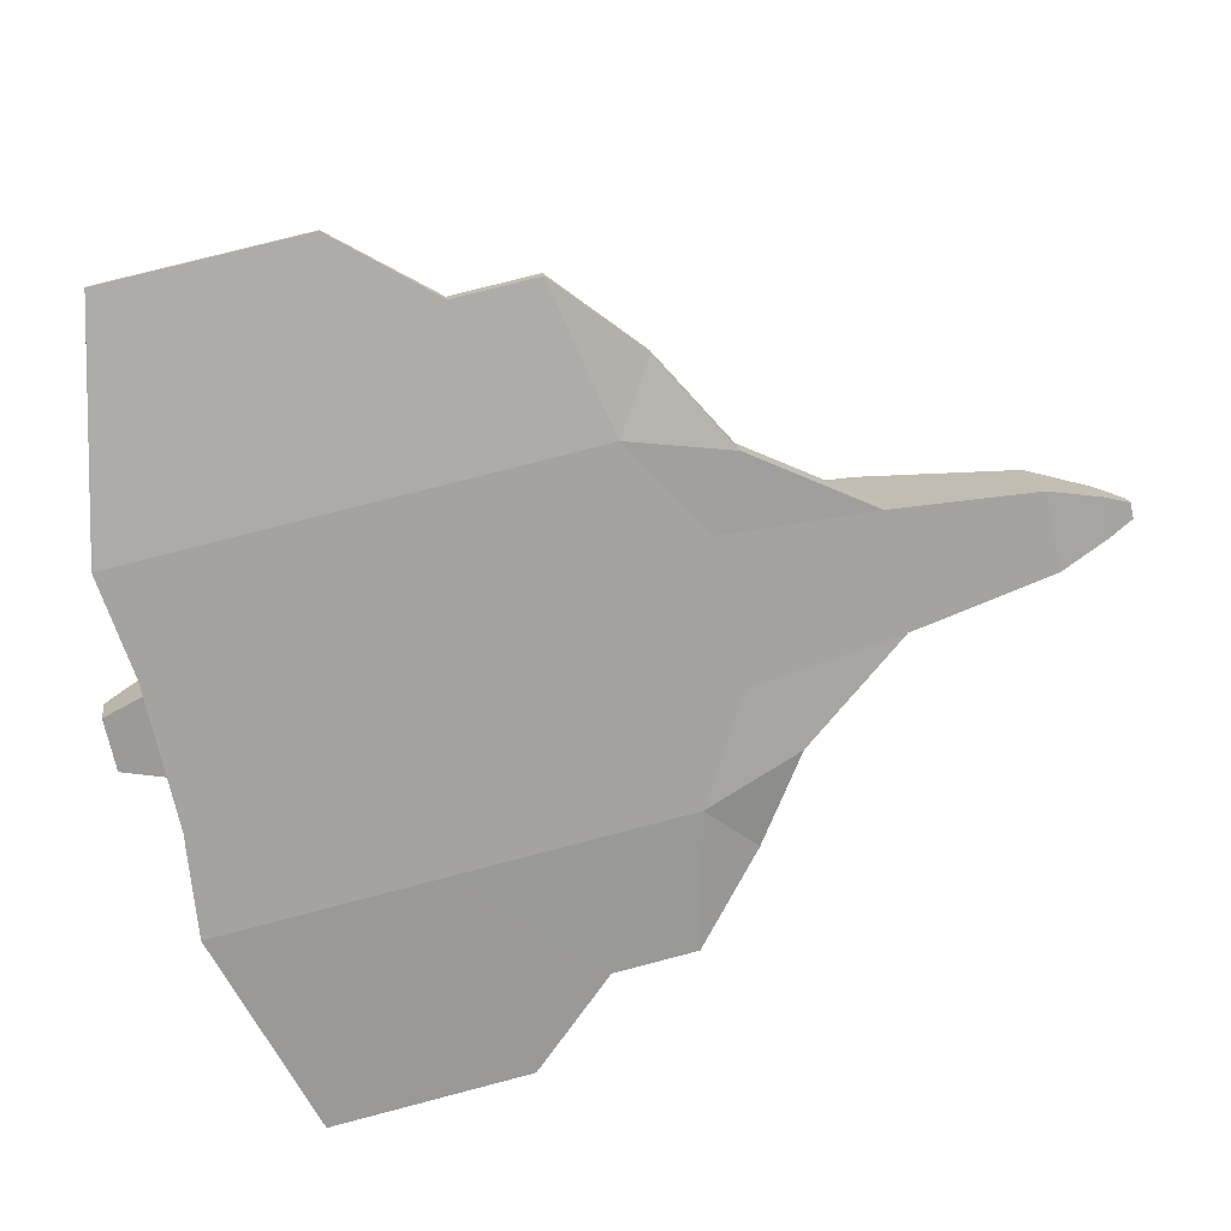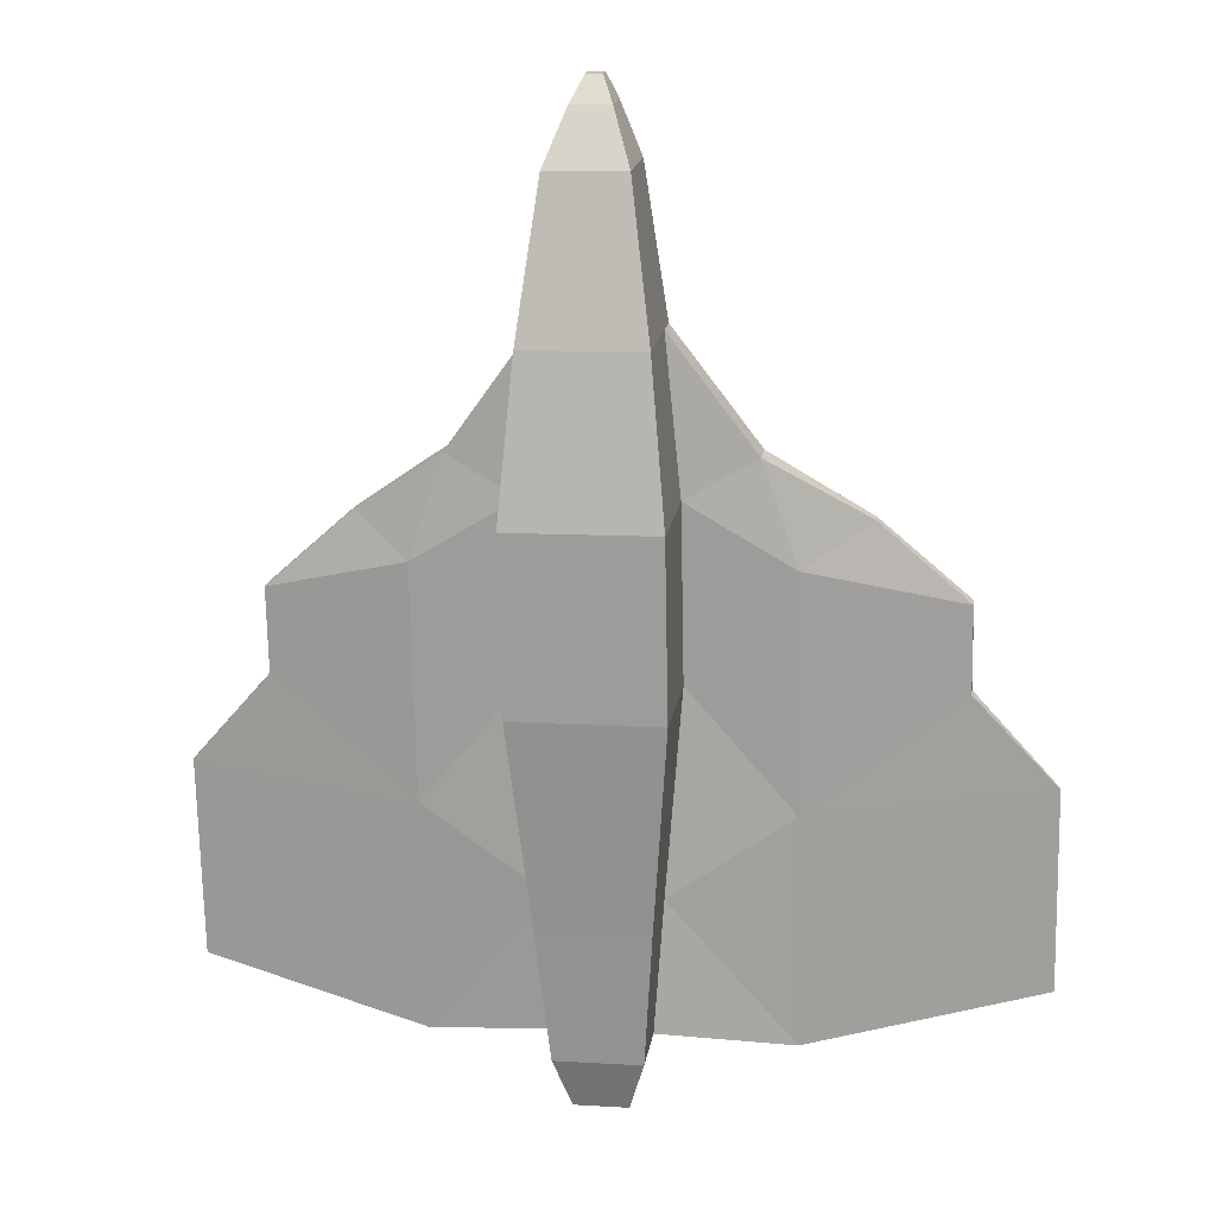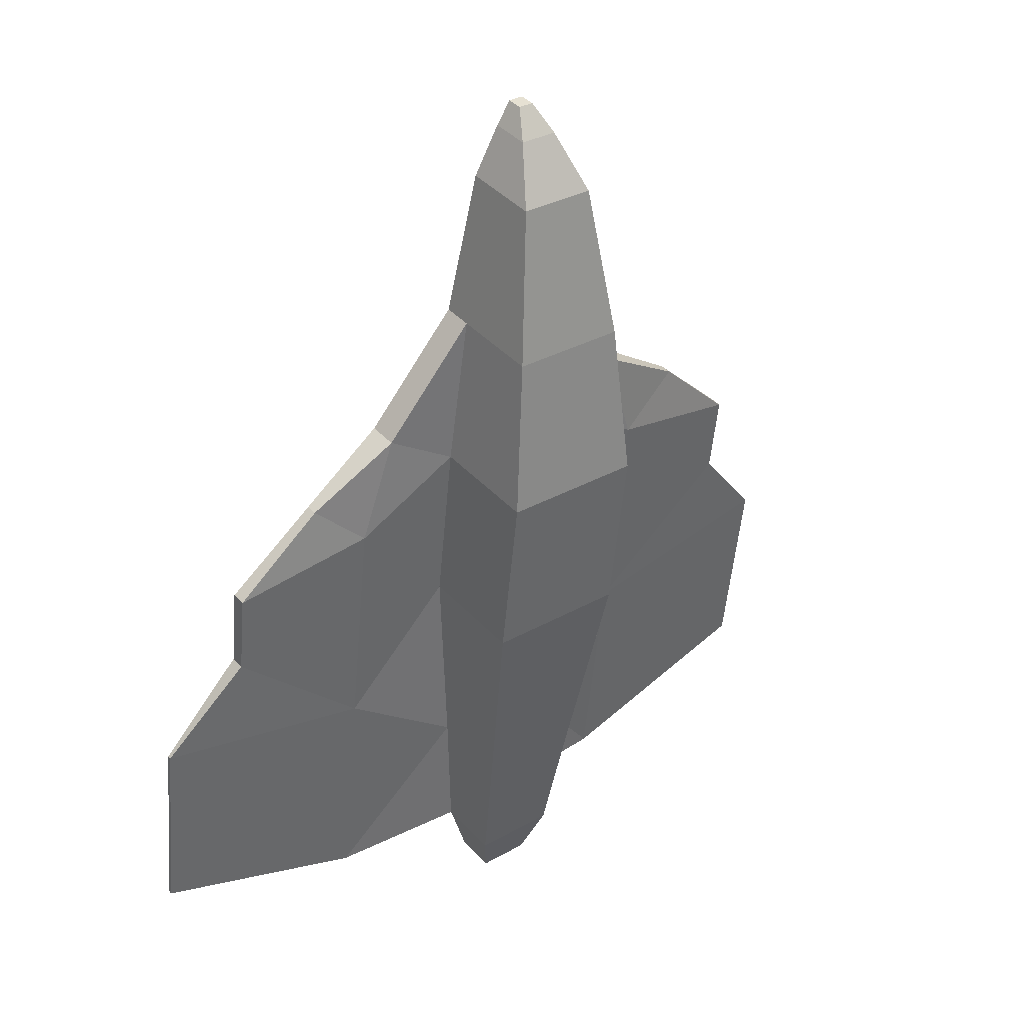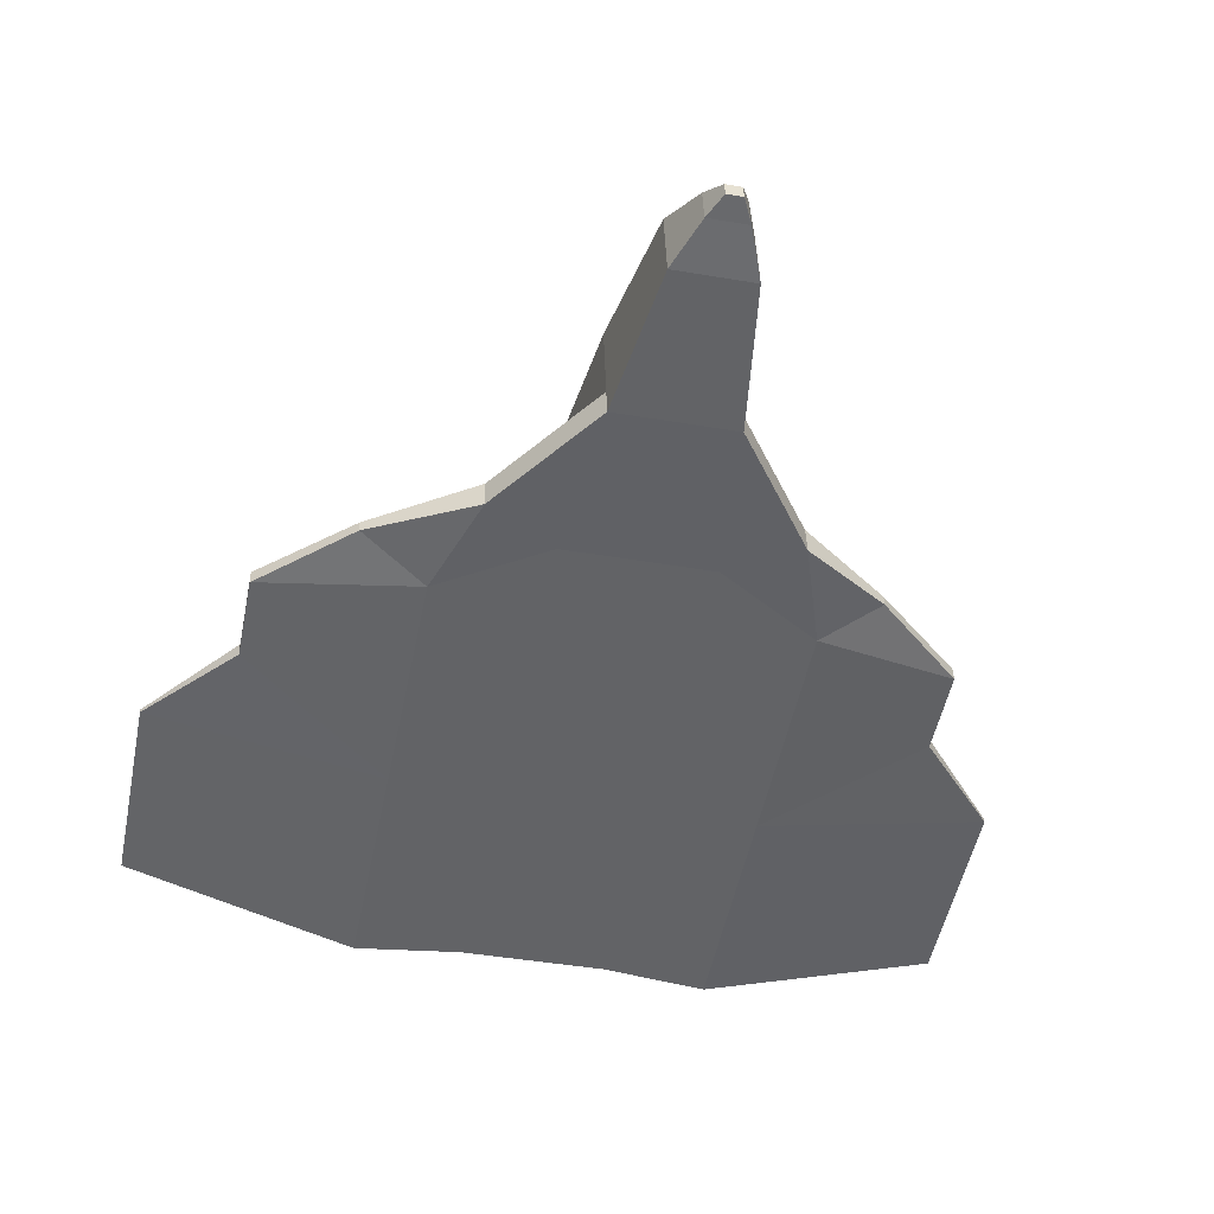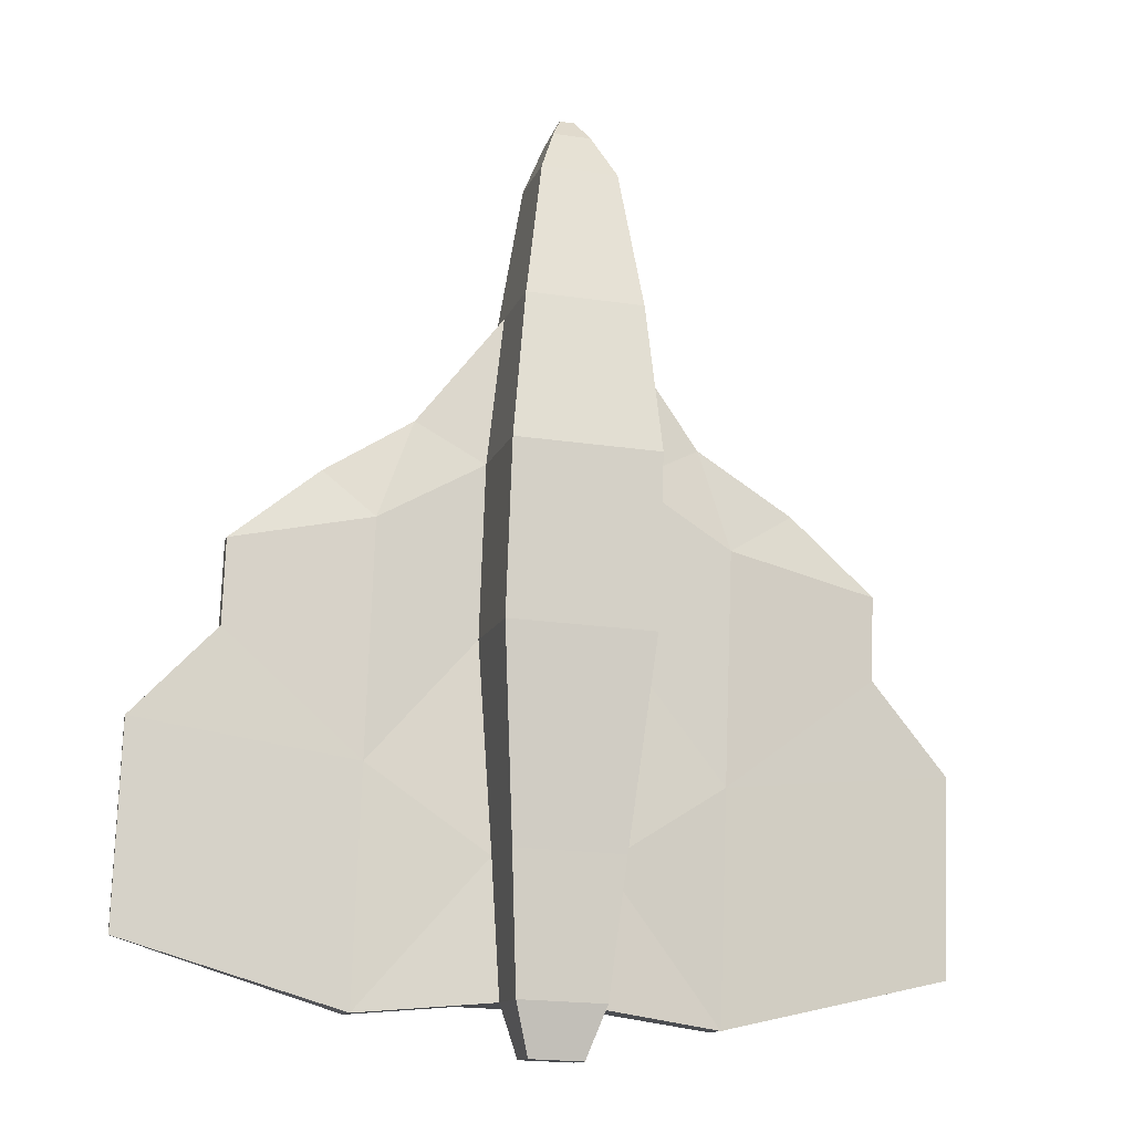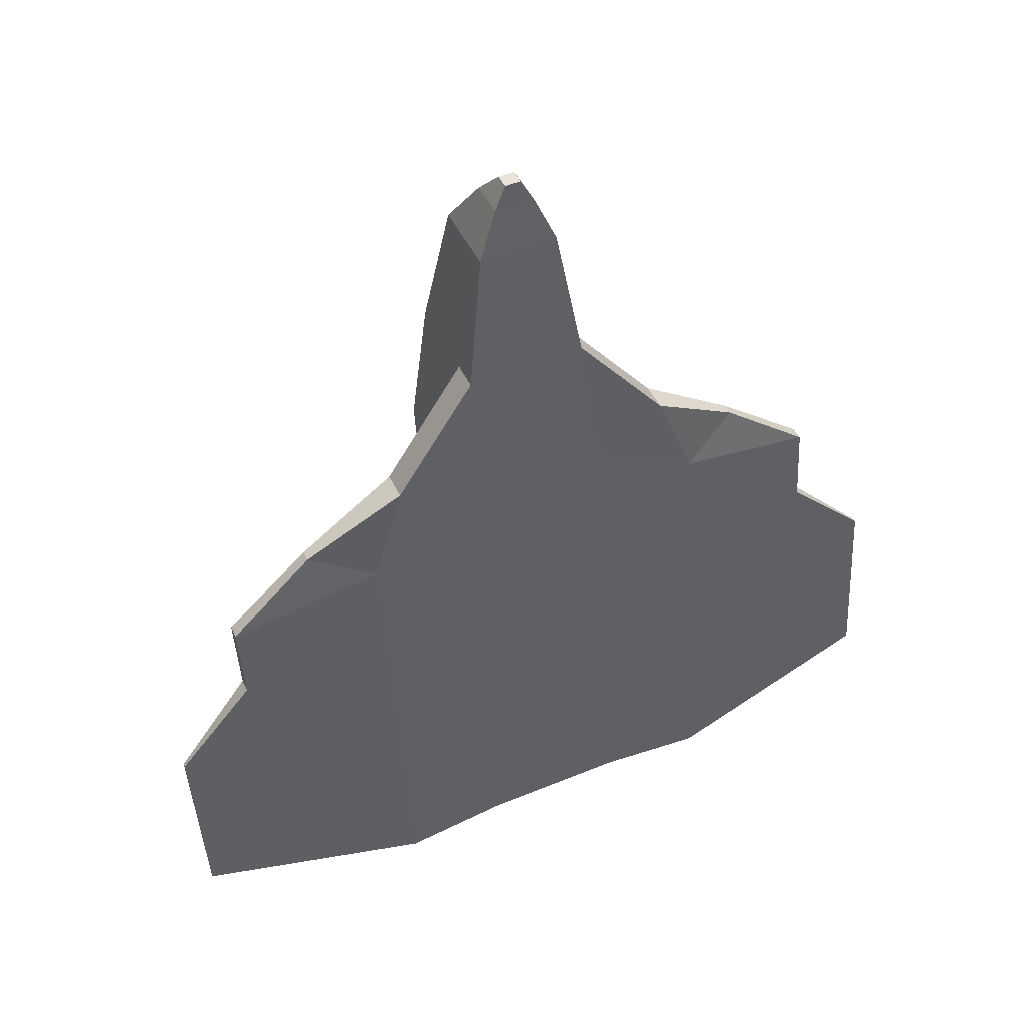
<metadata>
{"format":"obj","ext":"obj","renderer":"f3d","projection":"perspective","resolution":1024,"background":"white","views":[{"elev":-71.0,"azim":-77.6,"up":"+Y"},{"elev":10.2,"azim":-171.3,"up":"+Z"},{"elev":31.7,"azim":141.2,"up":"+Z"},{"elev":-43.1,"azim":-11.5,"up":"+Y"},{"elev":-20.6,"azim":165.0,"up":"+Z"},{"elev":53.1,"azim":-23.7,"up":"+Z"}]}
</metadata>
<code>
o Cube
v -0.3174 -0.3622 1.384
v 0.2477 -0.3622 1.384
v 0.151 -0.2669 2.077
v -0.2207 -0.2669 2.077
v -0.3174 0.1977 1.307
v 0.2477 0.1977 1.307
v 0.151 0.1015 2.027
v -0.2207 0.1015 2.027
v -0.3848 -0.4497 0.6565
v 0.3152 -0.4497 0.6565
v -0.3848 0.2438 0.5615
v 0.3152 0.2438 0.5615
v -0.3848 -0.562 -0.1633
v 0.3152 -0.562 -0.1633
v -0.3848 0.1315 -0.2584
v 0.3152 0.1315 -0.2584
v -0.3848 -0.6811 -1.032
v 0.3152 -0.6811 -1.032
v -0.2949 -0.07683 -1.227
v 0.2252 -0.07683 -1.227
v -0.3848 -0.7856 -1.795
v 0.3152 -0.7856 -1.795
v -0.2411 -0.2088 -1.861
v 0.1714 -0.2088 -1.861
v -0.3174 -0.0816 1.345
v 0.2477 -0.0816 1.345
v 0.151 -0.08227 2.052
v -0.2207 -0.08227 2.052
v -0.3848 -0.1021 0.6089
v 0.3152 -0.1021 0.6089
v -0.3848 -0.2145 -0.211
v 0.3152 -0.2145 -0.211
v -0.2949 -0.3339 -1.192
v 0.2252 -0.3339 -1.192
v -0.2411 -0.4126 -1.833
v 0.1714 -0.4126 -1.833
v -0.3174 -0.2219 1.364
v 0.2477 -0.2219 1.364
v 0.151 -0.1746 2.065
v -0.2207 -0.1746 2.065
v -0.3848 -0.2759 0.6327
v 0.3152 -0.2759 0.6327
v -0.3848 -0.3883 -0.1871
v 0.3152 -0.3883 -0.1871
v -0.2949 -0.463 -1.174
v 0.2252 -0.463 -1.174
v -0.2411 -0.515 -1.819
v 0.1714 -0.515 -1.819
v 0.6527 -0.4362 0.8434
v 0.8168 -0.49 0.3625
v -0.8865 -0.49 0.3625
v -0.7224 -0.4362 0.8434
v 0.8168 -0.5642 -0.1791
v -0.8865 -0.5642 -0.1791
v -0.8865 -0.6428 -0.753
v 0.8168 -0.6428 -0.753
v -0.8865 -0.7935 -1.853
v 0.8168 -0.7935 -1.853
v -0.7224 -0.2959 0.8242
v 0.6527 -0.2959 0.8242
v -0.8865 -0.3162 0.3387
v 0.8168 -0.3162 0.3387
v -0.8865 -0.3904 -0.2029
v 0.8168 -0.3904 -0.2029
v -0.8865 -0.469 -0.7768
v 0.8168 -0.469 -0.7768
v -0.8865 -0.6197 -1.876
v 0.8168 -0.6197 -1.876
v 1.067 -0.4164 0.567
v 1.484 -0.4607 0.2095
v -1.624 -0.4607 0.2095
v -1.208 -0.4164 0.567
v 1.484 -0.5159 -0.1937
v -1.624 -0.5159 -0.1937
v -2.015 -0.5495 -0.6244
v 1.875 -0.5495 -0.6244
v -2.015 -0.6802 -1.579
v 1.875 -0.6802 -1.579
v -1.208 -0.3615 0.5595
v 1.067 -0.3615 0.5595
v -1.624 -0.3926 0.2002
v 1.484 -0.3926 0.2002
v -1.624 -0.4478 -0.2031
v 1.484 -0.4478 -0.2031
v -2.015 -0.5313 -0.6269
v 1.875 -0.5313 -0.6269
v -2.015 -0.6621 -1.581
v 1.875 -0.6621 -1.581
v 0.05786 -0.2217 2.316
v -0.1275 -0.2217 2.316
v 0.05786 -0.1297 2.304
v 0.05786 -0.03806 2.291
v -0.1275 -0.1297 2.304
v -0.1275 -0.03806 2.291
v 0.05786 -0.1757 2.31
v -0.1275 -0.1757 2.31
v 0.00213 -0.2028 2.429
v -0.0718 -0.2028 2.429
v 0.00213 -0.1661 2.424
v 0.00213 -0.1296 2.419
v -0.0718 -0.1661 2.424
v -0.0718 -0.1296 2.419
v 0.00213 -0.1845 2.426
v -0.0718 -0.1845 2.426
v -0.1618 -0.4332 -2.079
v -0.1618 -0.3077 -2.096
v 0.09215 -0.4332 -2.079
v 0.09215 -0.3077 -2.096
v -0.1618 -0.4962 -2.07
v 0.09215 -0.4962 -2.07
f 8 7 6
f 26 6 7
f 25 28 8
f 38 26 27
f 28 93 94
f 37 40 28
f 96 104 101
f 40 96 93
f 27 7 92
f 39 27 91
f 7 8 94
f 99 100 102
f 99 101 104
f 94 102 100
f 91 92 100
f 95 91 99
f 93 101 102
f 5 8 6
f 27 26 7
f 5 25 8
f 39 38 27
f 8 28 94
f 25 37 28
f 93 96 101
f 28 40 93
f 91 27 92
f 95 39 91
f 92 7 94
f 101 99 102
f 103 99 104
f 92 94 100
f 99 91 100
f 103 95 99
f 94 93 102
f 44 42 62
f 41 61 59
f 42 38 60
f 44 64 66
f 46 66 68
f 61 81 79
f 64 62 82
f 62 60 80
f 43 63 61
f 45 47 67
f 43 45 65
f 63 83 81
f 65 67 87
f 65 85 83
f 66 86 88
f 66 64 84
f 64 44 62
f 37 41 59
f 62 42 60
f 46 44 66
f 48 46 68
f 59 61 79
f 84 64 82
f 82 62 80
f 41 43 61
f 65 45 67
f 63 43 65
f 61 63 81
f 85 65 87
f 63 65 83
f 68 66 88
f 86 66 84
f 2 3 4
f 5 6 12
f 3 89 90
f 1 4 40
f 5 11 29
f 1 9 10
f 15 16 20
f 9 13 14
f 11 12 16
f 11 15 31
f 33 19 23
f 31 15 19
f 14 13 17
f 35 105 109
f 17 21 22
f 20 24 23
f 34 36 24
f 36 107 108
f 32 34 20
f 31 33 45
f 33 35 47
f 41 29 31
f 25 29 41
f 6 26 30
f 30 32 16
f 4 90 96
f 2 38 39
f 14 18 56
f 22 48 68
f 18 22 58
f 47 48 22
f 34 46 48
f 32 44 46
f 26 38 42
f 42 44 32
f 55 54 74
f 54 51 71
f 58 68 88
f 53 73 70
f 60 49 69
f 37 59 52
f 14 53 50
f 38 2 49
f 10 50 49
f 13 9 51
f 17 55 57
f 21 57 67
f 9 1 52
f 13 54 55
f 70 73 84
f 80 69 70
f 84 73 76
f 76 78 88
f 79 81 71
f 81 83 74
f 85 87 77
f 83 85 75
f 56 76 73
f 55 75 77
f 56 58 78
f 50 70 69
f 59 79 72
f 51 52 72
f 57 77 87
f 89 95 103
f 89 97 98
f 3 39 95
f 103 104 98
f 90 98 104
f 106 108 107
f 105 107 110
f 24 108 106
f 35 23 106
f 36 48 110
f 48 47 109
f 1 2 4
f 11 5 12
f 4 3 90
f 37 1 40
f 25 5 29
f 2 1 10
f 19 15 20
f 10 9 14
f 15 11 16
f 29 11 31
f 35 33 23
f 33 31 19
f 18 14 17
f 47 35 109
f 18 17 22
f 19 20 23
f 20 34 24
f 24 36 108
f 16 32 20
f 43 31 45
f 45 33 47
f 43 41 31
f 37 25 41
f 12 6 30
f 12 30 16
f 40 4 96
f 3 2 39
f 53 14 56
f 58 22 68
f 56 18 58
f 21 47 22
f 36 34 48
f 34 32 46
f 30 26 42
f 30 42 32
f 75 55 74
f 74 54 71
f 78 58 88
f 50 53 70
f 80 60 69
f 1 37 52
f 10 14 50
f 60 38 49
f 2 10 49
f 54 13 51
f 21 17 57
f 47 21 67
f 51 9 52
f 17 13 55
f 82 70 84
f 82 80 70
f 86 84 76
f 86 76 88
f 72 79 71
f 71 81 74
f 75 85 77
f 74 83 75
f 53 56 73
f 57 55 77
f 76 56 78
f 49 50 69
f 52 59 72
f 71 51 72
f 67 57 87
f 97 89 103
f 90 89 98
f 89 3 95
f 97 103 98
f 96 90 104
f 105 106 107
f 109 105 110
f 23 24 106
f 105 35 106
f 107 36 110
f 110 48 109

</code>
